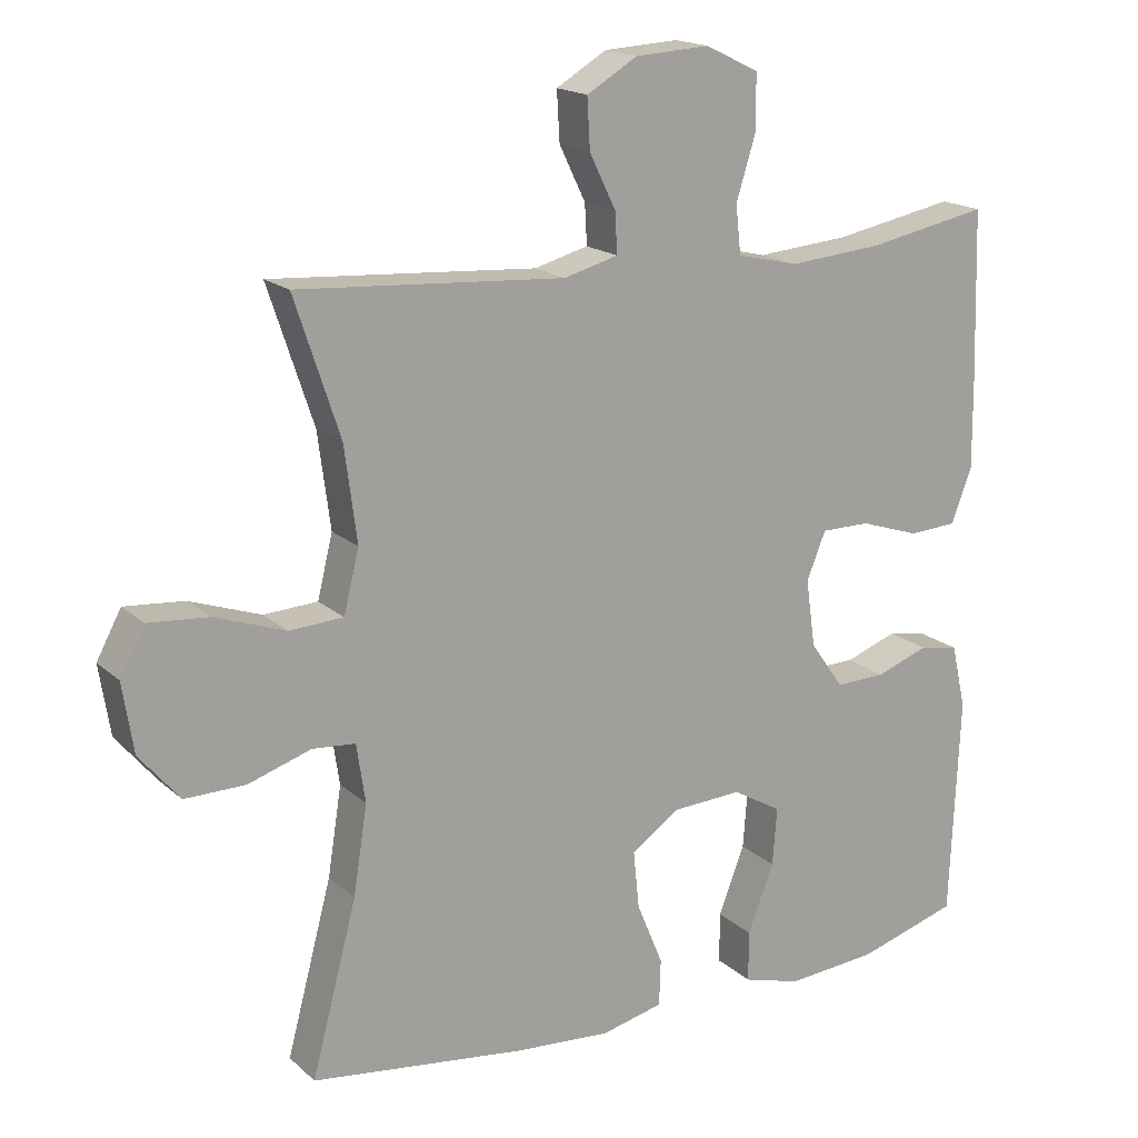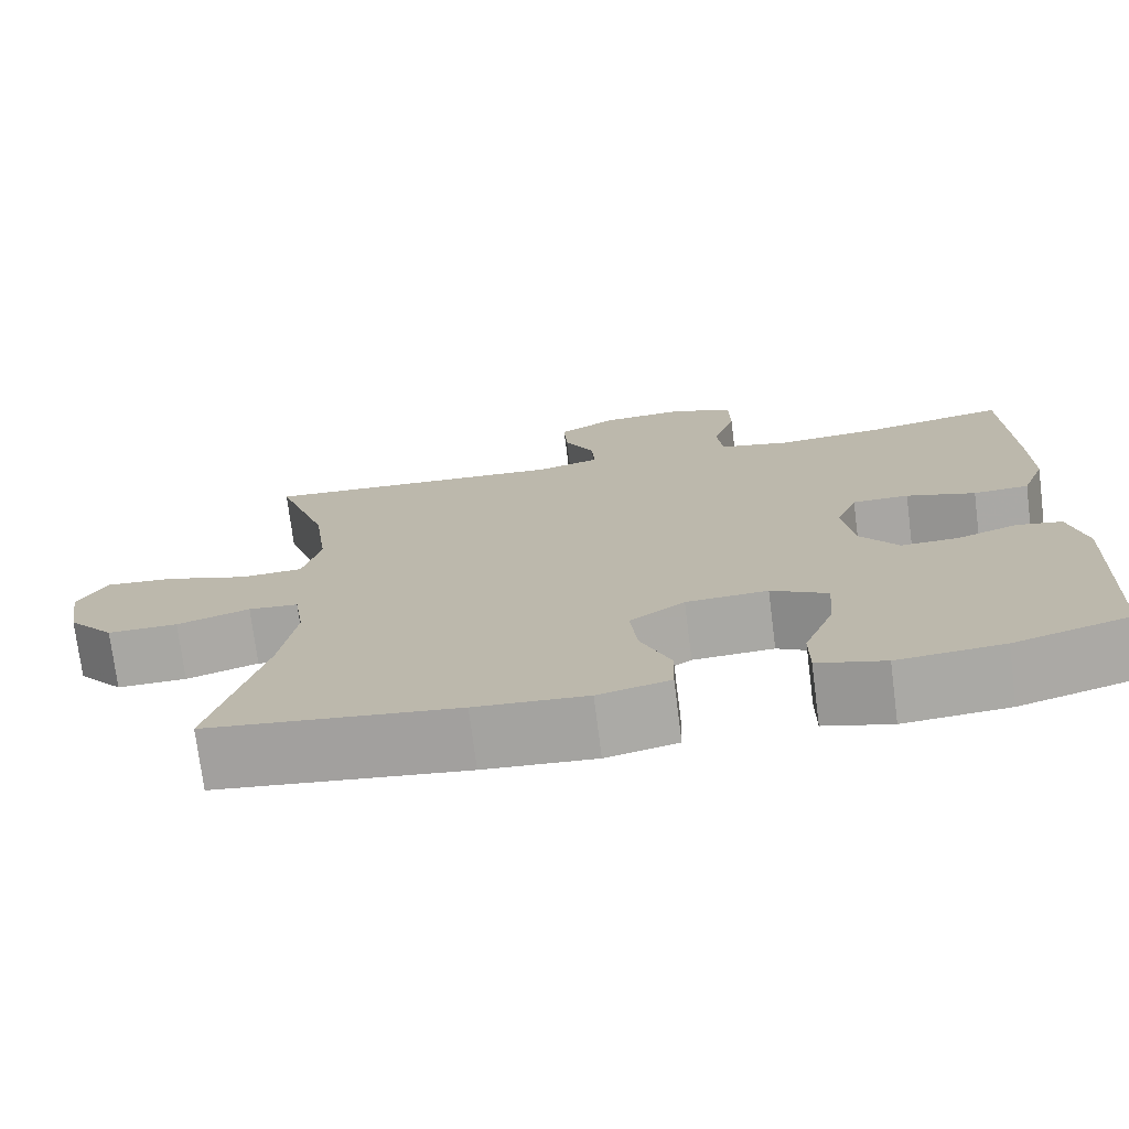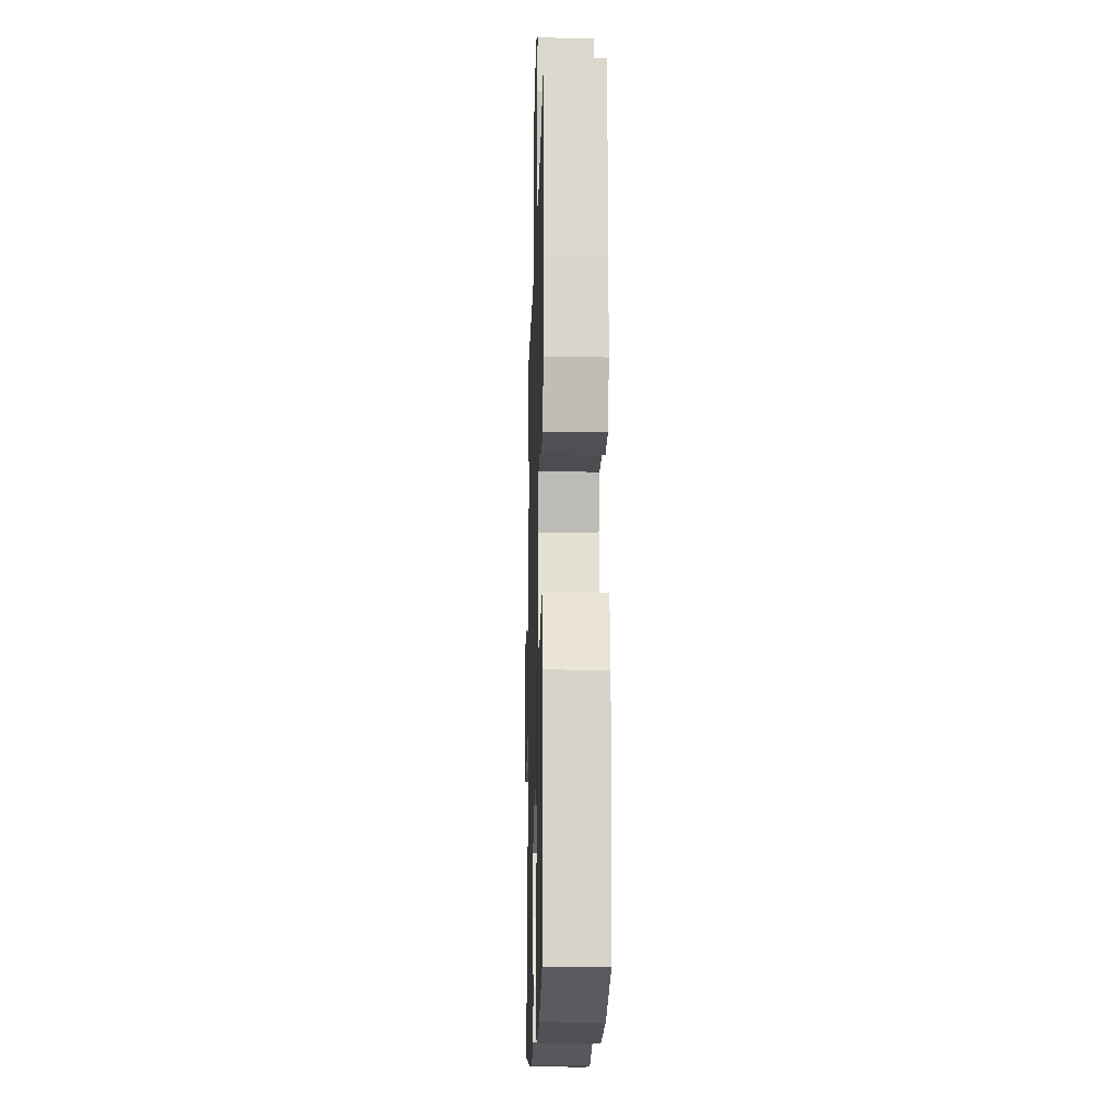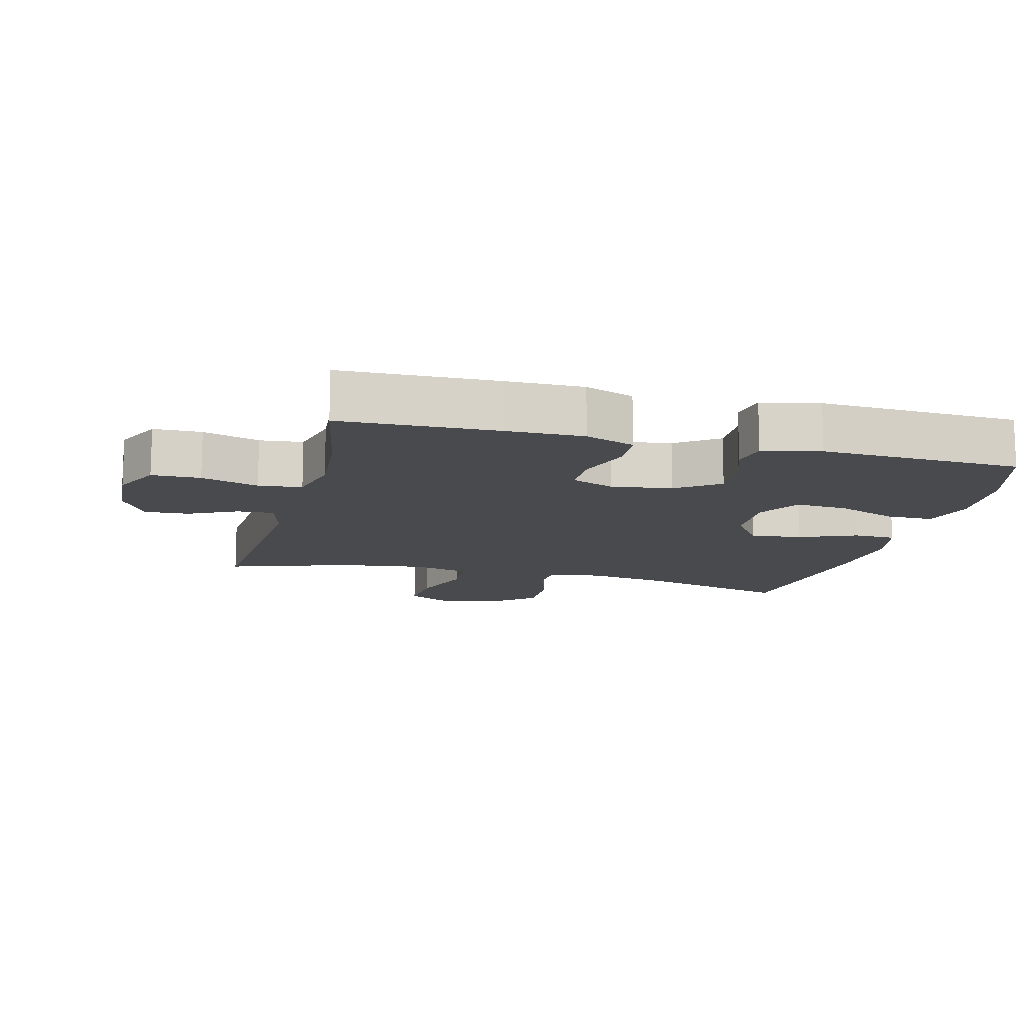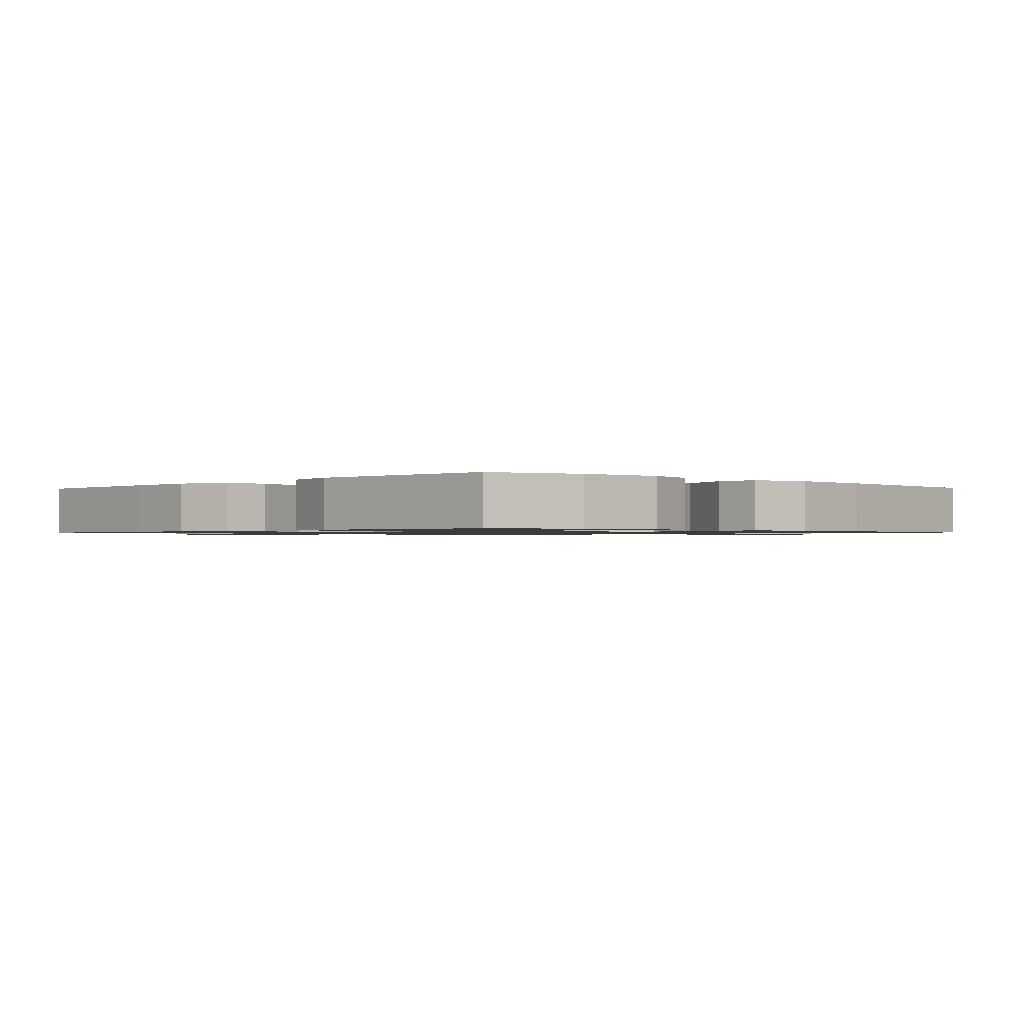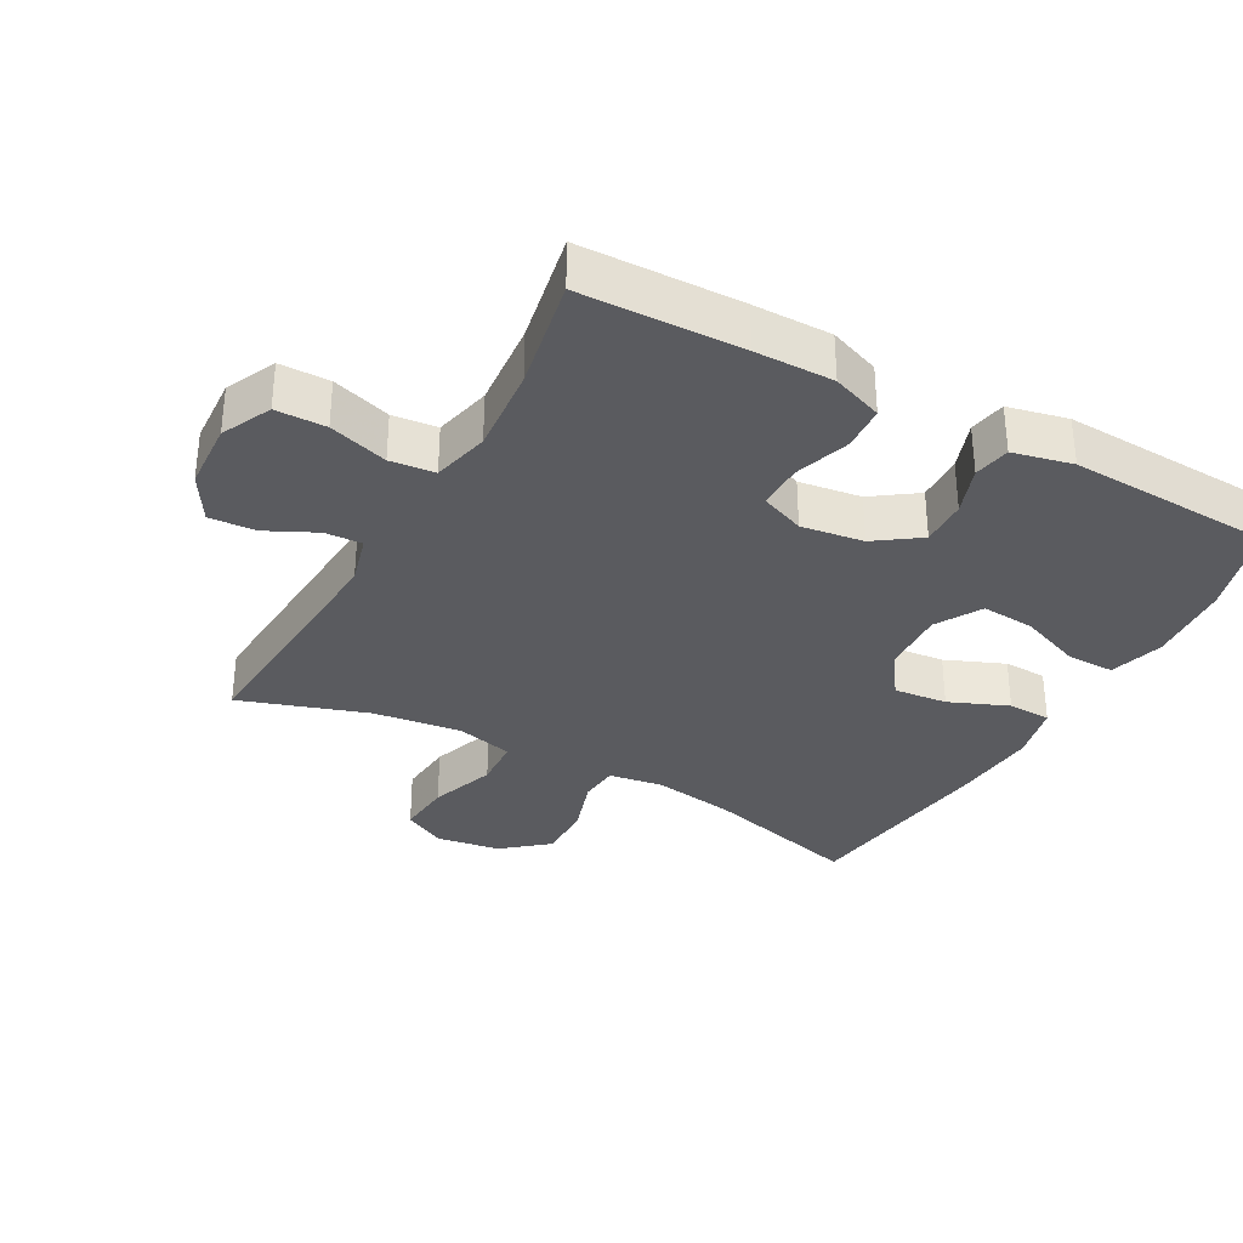
<metadata>
{"format":"obj","ext":"obj","renderer":"f3d","projection":"perspective","resolution":1024,"background":"white","views":[{"elev":17.5,"azim":-31.3,"up":"+Z"},{"elev":-74.3,"azim":7.2,"up":"+Z"},{"elev":-15.6,"azim":88.4,"up":"+Z"},{"elev":-13.0,"azim":75.6,"up":"+Y"},{"elev":-1.0,"azim":136.8,"up":"+Y"},{"elev":-33.2,"azim":61.1,"up":"+Y"}]}
</metadata>
<code>
v 0.5 0.07 0.5
v 0.507 0.07 0.263
v 0.508 0.07 0.147
v 0.48 0.07 0.072
v 0.414 0.07 0.068
v 0.332 0.07 0.095
v 0.265 0.07 0.095
v 0.239 0.07 0.03
v 0.252 0.07 -0.062
v 0.298 0.07 -0.127
v 0.367 0.07 -0.125
v 0.439 0.07 -0.099
v 0.493 0.07 -0.109
v 0.513 0.07 -0.197
v 0.5 0.07 -0.5
v 0.362 0.07 -0.541
v 0.237 0.07 -0.551
v 0.157 0.07 -0.528
v 0.157 0.07 -0.458
v 0.193 0.07 -0.365
v 0.199 0.07 -0.286
v 0.132 0.07 -0.247
v 0.035 0.07 -0.252
v -0.03 0.07 -0.298
v -0.022 0.07 -0.377
v 0.014 0.07 -0.464
v 0.012 0.07 -0.528
v -0.073 0.07 -0.548
v -0.205 0.07 -0.538
v -0.5 0.07 -0.5
v -0.438 0.07 -0.266
v -0.419 0.07 -0.145
v -0.431 0.07 -0.065
v -0.49 0.07 -0.06
v -0.576 0.07 -0.088
v -0.659 0.07 -0.089
v -0.714 0.07 -0.023
v -0.729 0.07 0.072
v -0.695 0.07 0.135
v -0.613 0.07 0.128
v -0.516 0.07 0.094
v -0.442 0.07 0.098
v -0.421 0.07 0.183
v -0.438 0.07 0.313
v -0.5 0.07 0.5
v -0.135 0.07 0.475
v -0.061 0.07 0.495
v -0.064 0.07 0.55
v -0.1 0.07 0.624
v -0.104 0.07 0.692
v -0.035 0.07 0.733
v 0.067 0.07 0.739
v 0.14 0.07 0.704
v 0.141 0.07 0.63
v 0.114 0.07 0.543
v 0.121 0.07 0.477
v 0.205 0.07 0.457
v 0.334 0.07 0.468
v 0.5 0 0.5
v 0.507 0 0.263
v 0.508 0 0.147
v 0.48 0 0.072
v 0.414 0 0.068
v 0.332 0 0.095
v 0.265 0 0.095
v 0.239 0 0.03
v 0.252 0 -0.062
v 0.298 0 -0.127
v 0.367 0 -0.125
v 0.439 0 -0.099
v 0.493 0 -0.109
v 0.513 0 -0.197
v 0.5 0 -0.5
v 0.362 0 -0.541
v 0.237 0 -0.551
v 0.157 0 -0.528
v 0.157 0 -0.458
v 0.193 0 -0.365
v 0.199 0 -0.286
v 0.132 0 -0.247
v 0.035 0 -0.252
v -0.03 0 -0.298
v -0.022 0 -0.377
v 0.014 0 -0.464
v 0.012 0 -0.528
v -0.073 0 -0.548
v -0.205 0 -0.538
v -0.5 0 -0.5
v -0.438 0 -0.266
v -0.419 0 -0.145
v -0.431 0 -0.065
v -0.49 0 -0.06
v -0.576 0 -0.088
v -0.659 0 -0.089
v -0.714 0 -0.023
v -0.729 0 0.072
v -0.695 0 0.135
v -0.613 0 0.128
v -0.516 0 0.094
v -0.442 0 0.098
v -0.421 0 0.183
v -0.438 0 0.313
v -0.5 0 0.5
v -0.135 0 0.475
v -0.061 0 0.495
v -0.064 0 0.55
v -0.1 0 0.624
v -0.104 0 0.692
v -0.035 0 0.733
v 0.067 0 0.739
v 0.14 0 0.704
v 0.141 0 0.63
v 0.114 0 0.543
v 0.121 0 0.477
v 0.205 0 0.457
v 0.334 0 0.468
f 53 54 55
f 52 53 55
f 51 52 55
f 50 51 55
f 49 50 55
f 48 49 55
f 47 48 55 56
f 46 47 56 57
f 44 45 46
f 43 44 46 57
f 39 40 41
f 38 39 41
f 37 38 41
f 36 37 41
f 35 36 41
f 34 35 41
f 33 34 41 42
f 43 57 58
f 42 43 58
f 33 42 58
f 32 33 58
f 29 30 31
f 28 29 31
f 27 28 31
f 26 27 31
f 25 26 31
f 18 19 20
f 17 18 20
f 16 17 20
f 15 16 20
f 14 15 20
f 13 14 20
f 12 13 20
f 11 12 20
f 10 11 20 21
f 9 10 21 22
f 4 5 6
f 3 4 6
f 2 3 6
f 1 2 6
f 58 1 6
f 58 6 7
f 32 58 7 8
f 24 25 31 32
f 32 8 9
f 24 32 9
f 23 24 9
f 9 22 23
f 113 112 111
f 113 111 110
f 113 110 109
f 113 109 108
f 113 108 107
f 113 107 106
f 114 113 106 105
f 115 114 105 104
f 104 103 102
f 115 104 102 101
f 99 98 97
f 99 97 96
f 99 96 95
f 99 95 94
f 99 94 93
f 99 93 92
f 100 99 92 91
f 116 115 101
f 116 101 100
f 116 100 91
f 116 91 90
f 89 88 87
f 89 87 86
f 89 86 85
f 89 85 84
f 89 84 83
f 78 77 76
f 78 76 75
f 78 75 74
f 78 74 73
f 78 73 72
f 78 72 71
f 78 71 70
f 78 70 69
f 79 78 69 68
f 80 79 68 67
f 64 63 62
f 64 62 61
f 64 61 60
f 64 60 59
f 64 59 116
f 65 64 116
f 66 65 116 90
f 90 89 83 82
f 67 66 90
f 67 90 82
f 67 82 81
f 81 80 67
f 1 59 60 2
f 2 60 61 3
f 3 61 62 4
f 4 62 63 5
f 5 63 64 6
f 6 64 65 7
f 7 65 66 8
f 8 66 67 9
f 9 67 68 10
f 10 68 69 11
f 11 69 70 12
f 12 70 71 13
f 13 71 72 14
f 14 72 73 15
f 15 73 74 16
f 16 74 75 17
f 17 75 76 18
f 18 76 77 19
f 19 77 78 20
f 20 78 79 21
f 21 79 80 22
f 22 80 81 23
f 23 81 82 24
f 24 82 83 25
f 25 83 84 26
f 26 84 85 27
f 27 85 86 28
f 28 86 87 29
f 29 87 88 30
f 30 88 89 31
f 31 89 90 32
f 32 90 91 33
f 33 91 92 34
f 34 92 93 35
f 35 93 94 36
f 36 94 95 37
f 37 95 96 38
f 38 96 97 39
f 39 97 98 40
f 40 98 99 41
f 41 99 100 42
f 42 100 101 43
f 43 101 102 44
f 44 102 103 45
f 45 103 104 46
f 46 104 105 47
f 47 105 106 48
f 48 106 107 49
f 49 107 108 50
f 50 108 109 51
f 51 109 110 52
f 52 110 111 53
f 53 111 112 54
f 54 112 113 55
f 55 113 114 56
f 56 114 115 57
f 57 115 116 58
f 58 116 59 1

</code>
